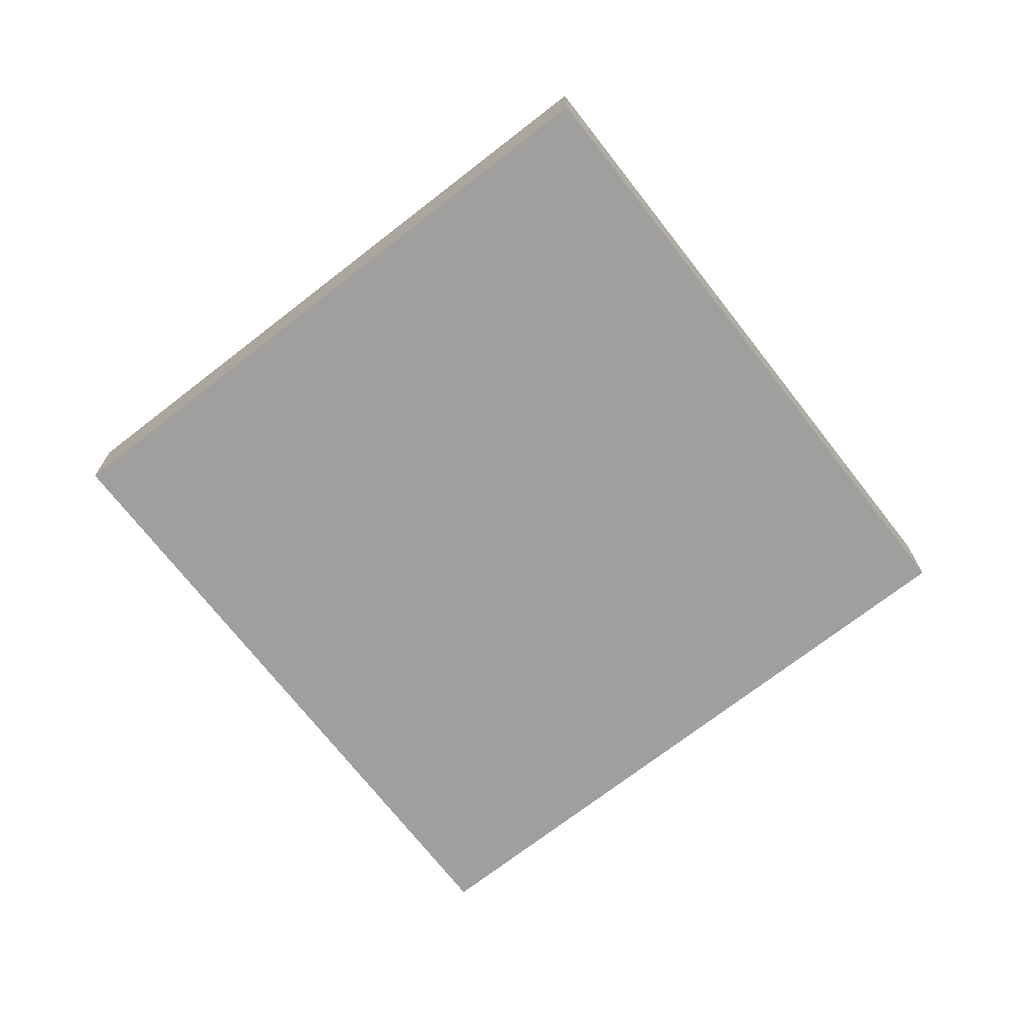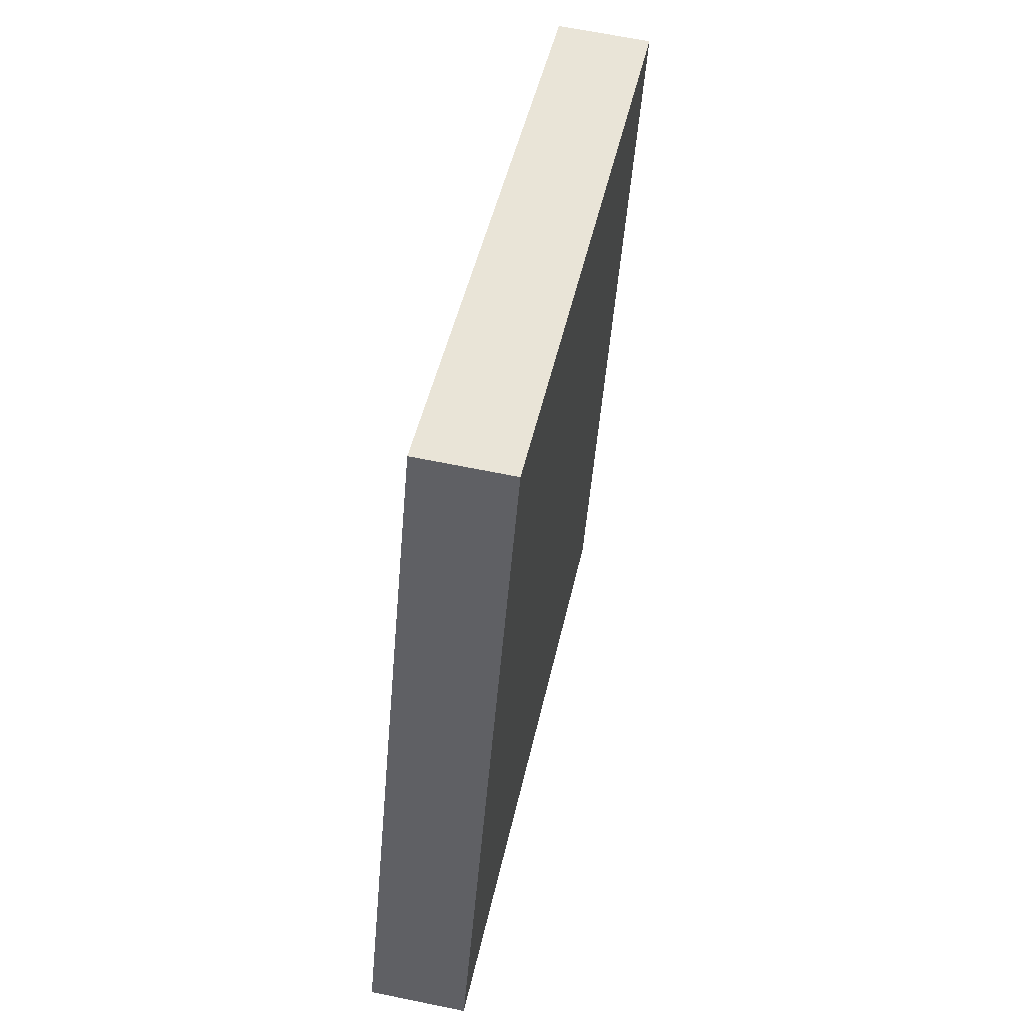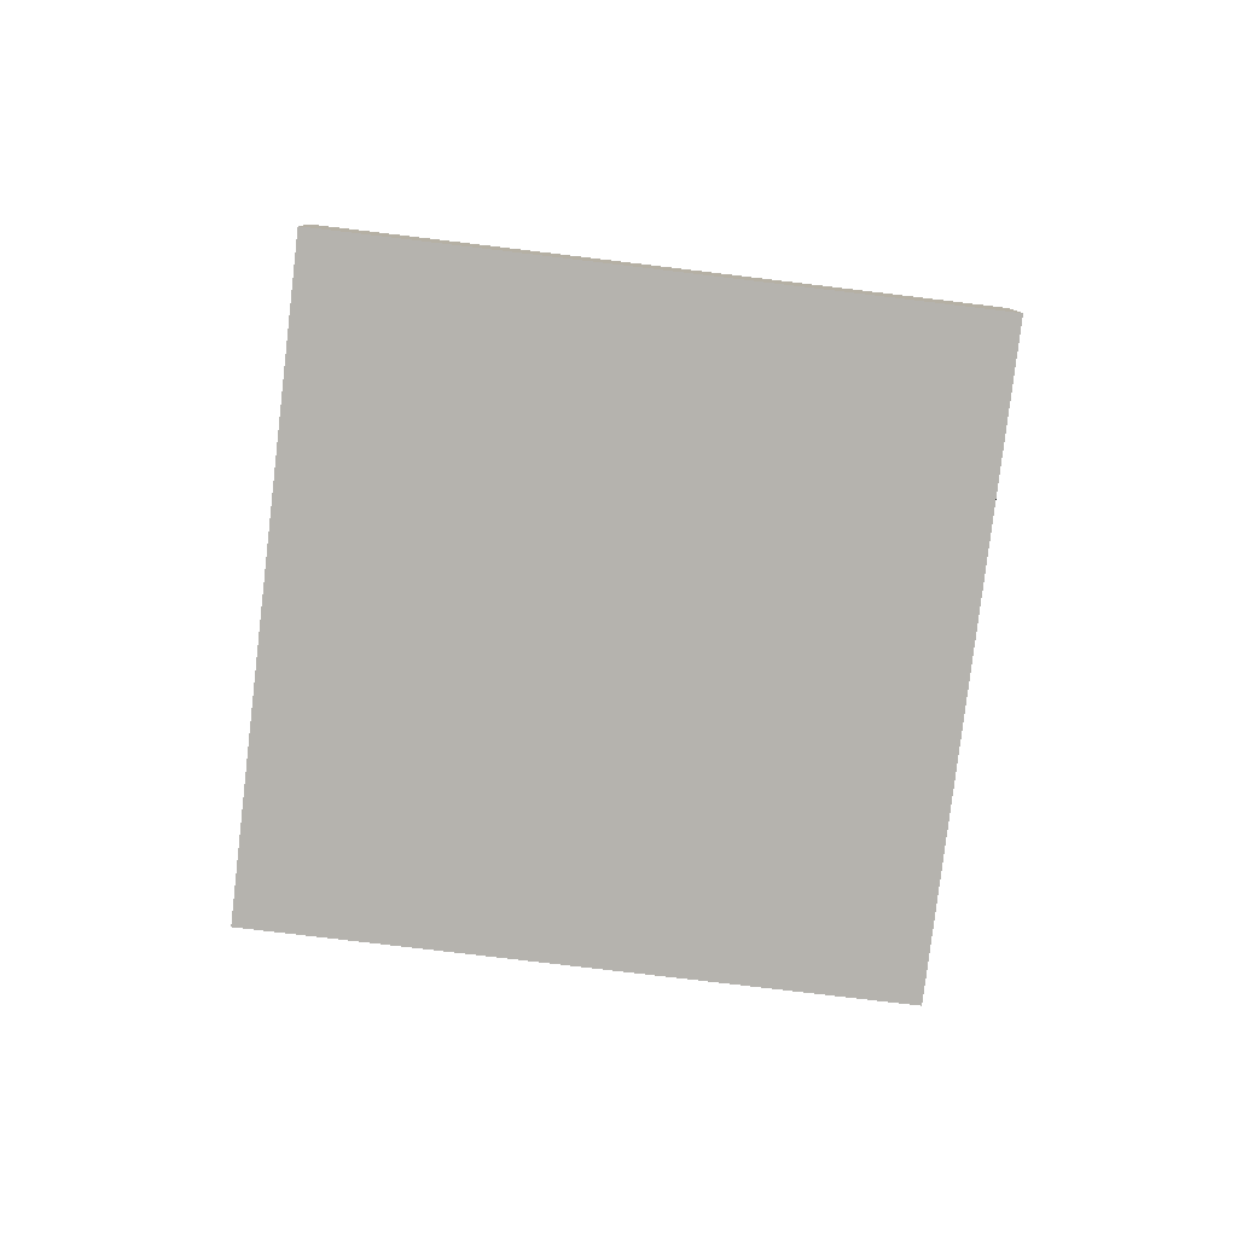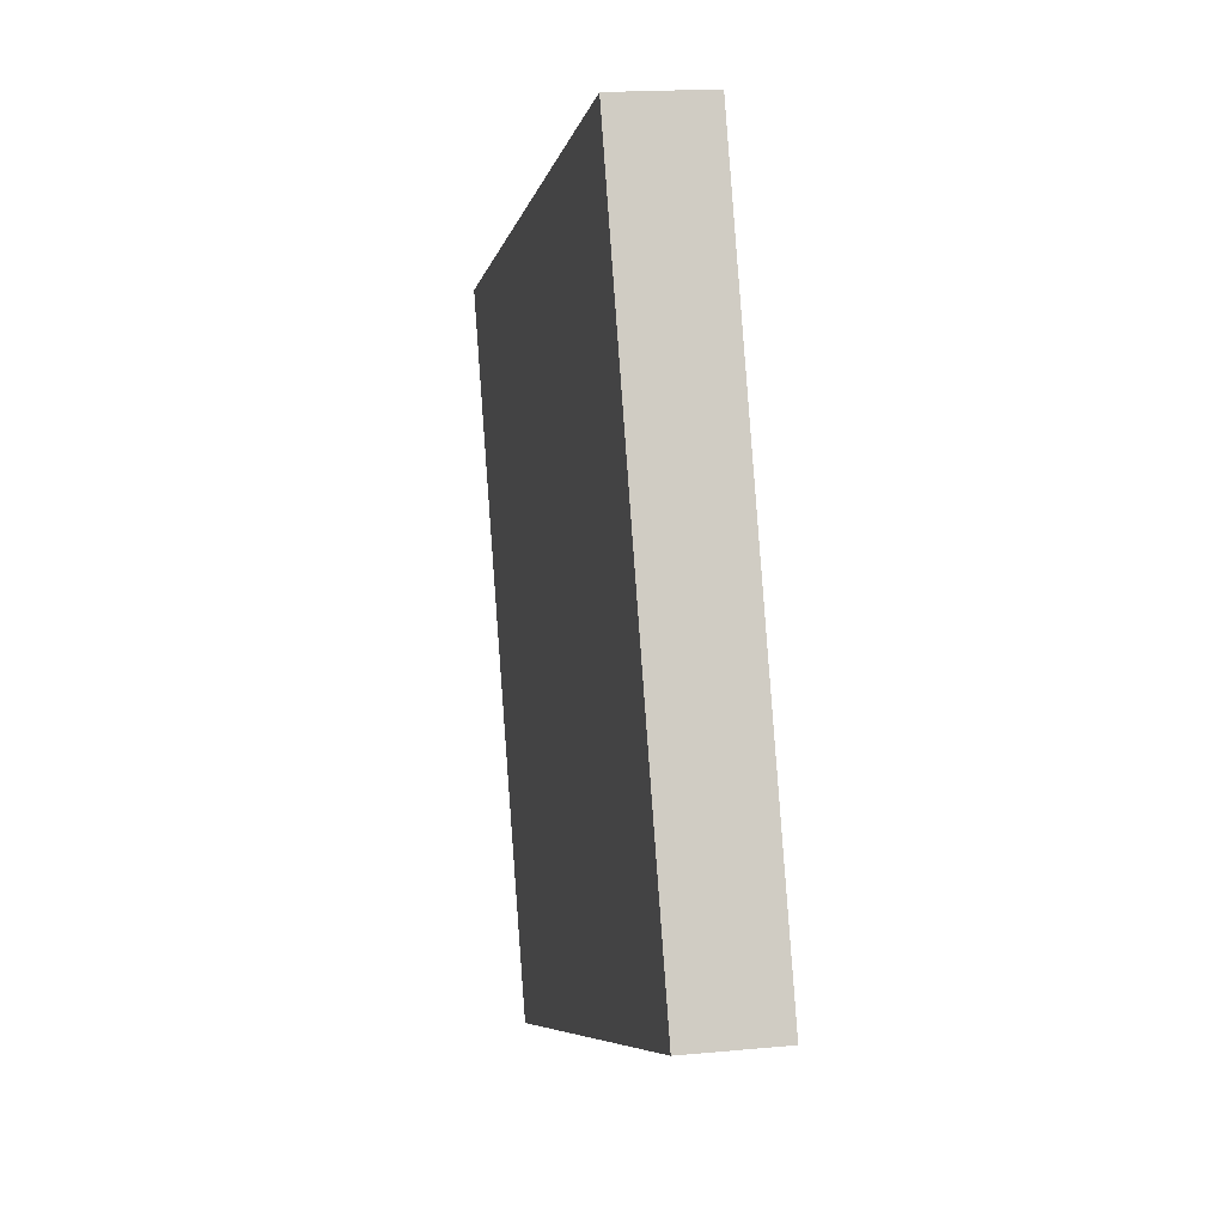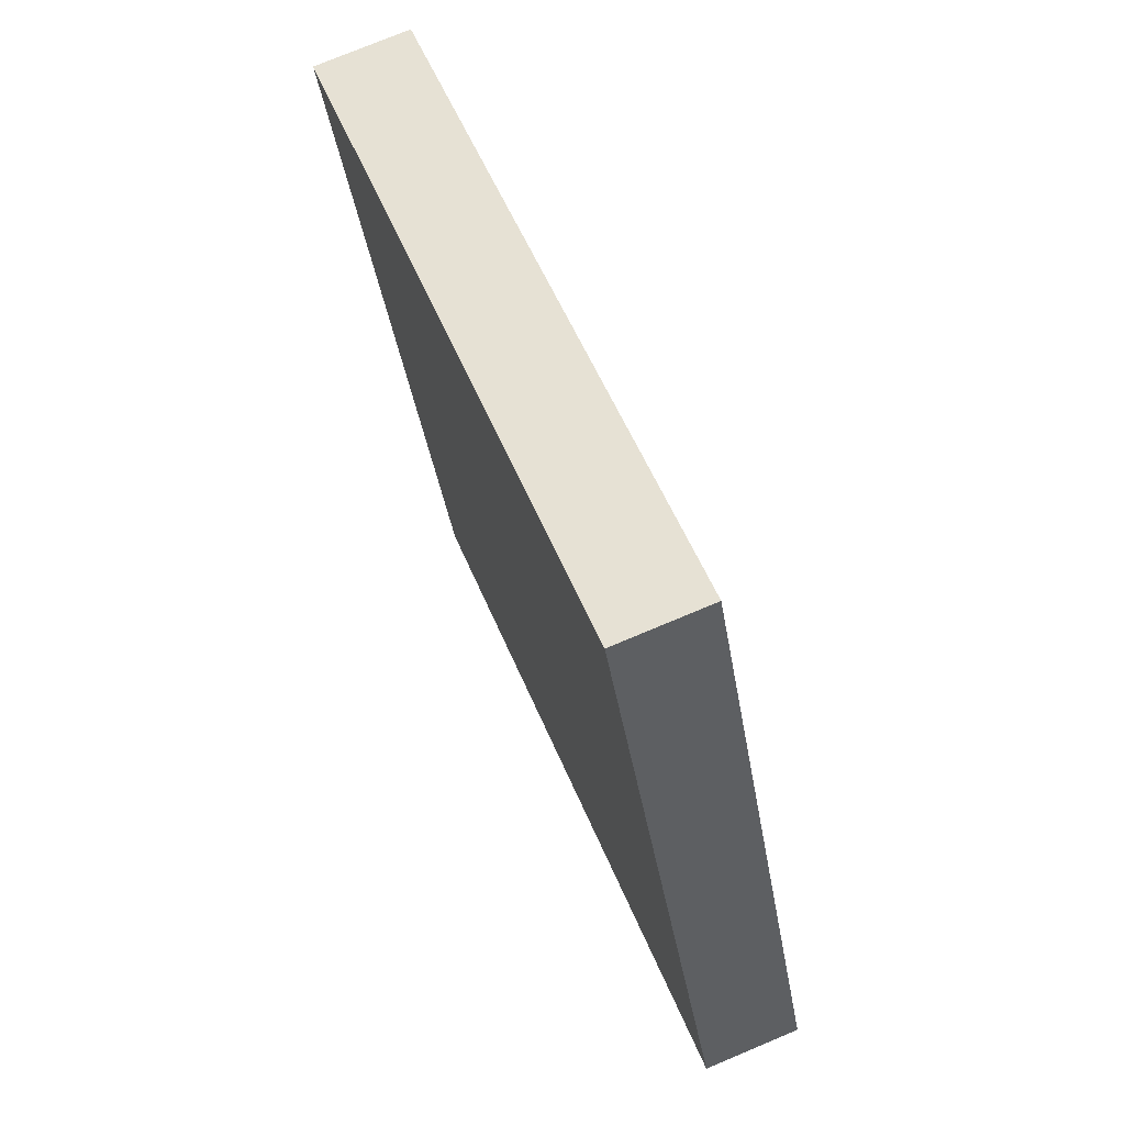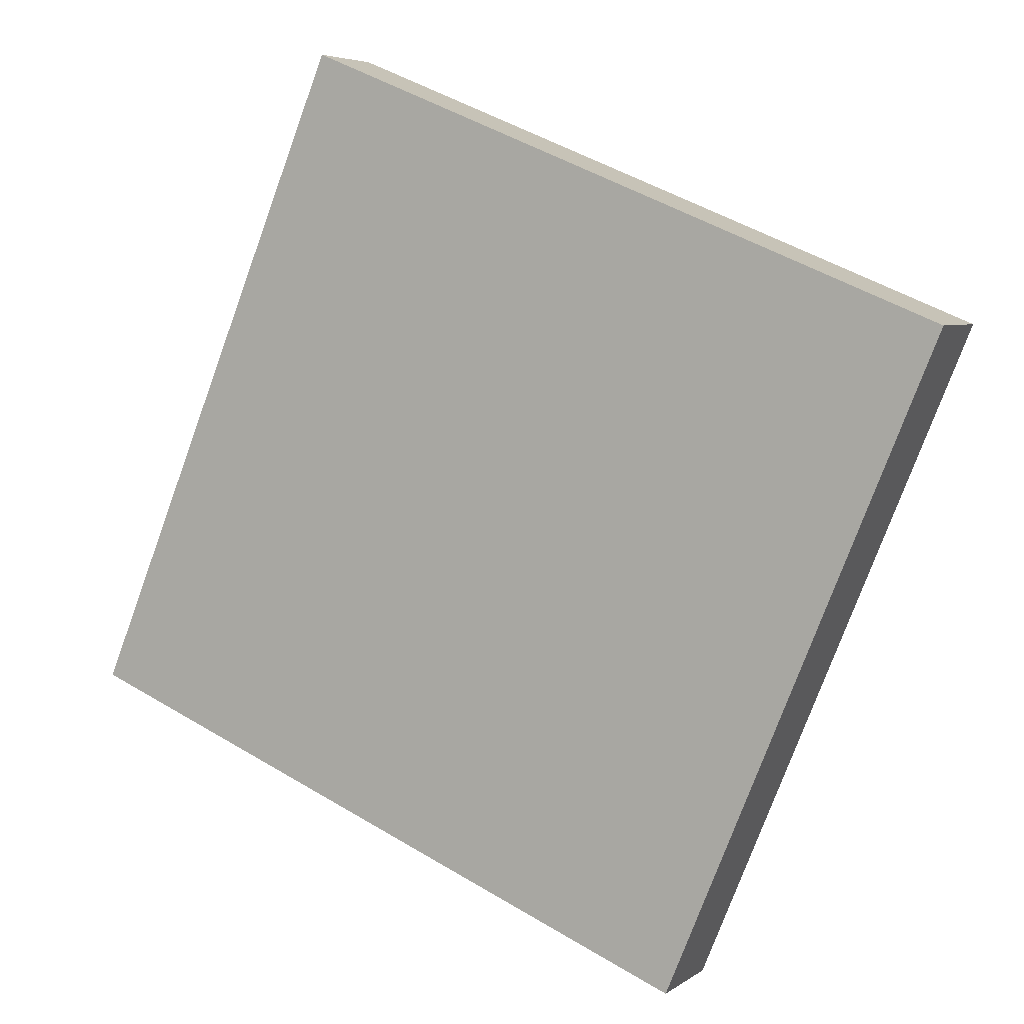
<metadata>
{"format":"obj","ext":"obj","renderer":"f3d","projection":"perspective","resolution":1024,"background":"white","views":[{"elev":-71.3,"azim":15.5,"up":"+Y"},{"elev":63.6,"azim":101.8,"up":"+Z"},{"elev":-79.9,"azim":-119.2,"up":"+Y"},{"elev":16.9,"azim":79.0,"up":"+Z"},{"elev":74.4,"azim":67.1,"up":"+Z"},{"elev":5.1,"azim":-153.3,"up":"+Z"}]}
</metadata>
<code>
o Cube.038_Cube.045
v 18.77 9.72 -36.72
v 22.48 9.72 -35.18
v 18.77 10.26 -36.72
v 17.24 9.72 -33
v 20.95 9.72 -31.47
v 17.24 10.26 -33
v 20.95 10.26 -31.47
v 22.48 10.26 -35.18
f 5 1 2
f 3 2 1
f 6 1 4
f 7 4 5
f 7 3 6
f 8 5 2
f 5 4 1
f 3 8 2
f 6 3 1
f 7 6 4
f 7 8 3
f 8 7 5

</code>
